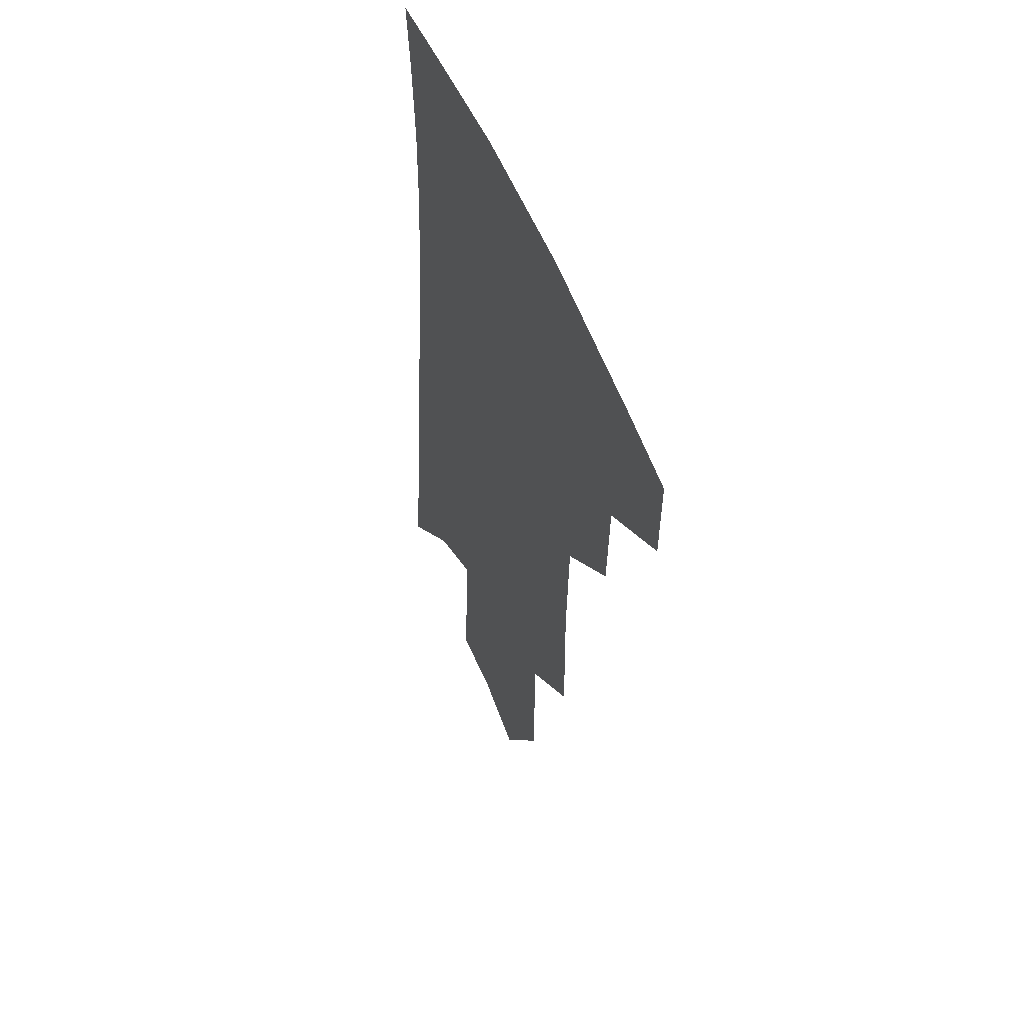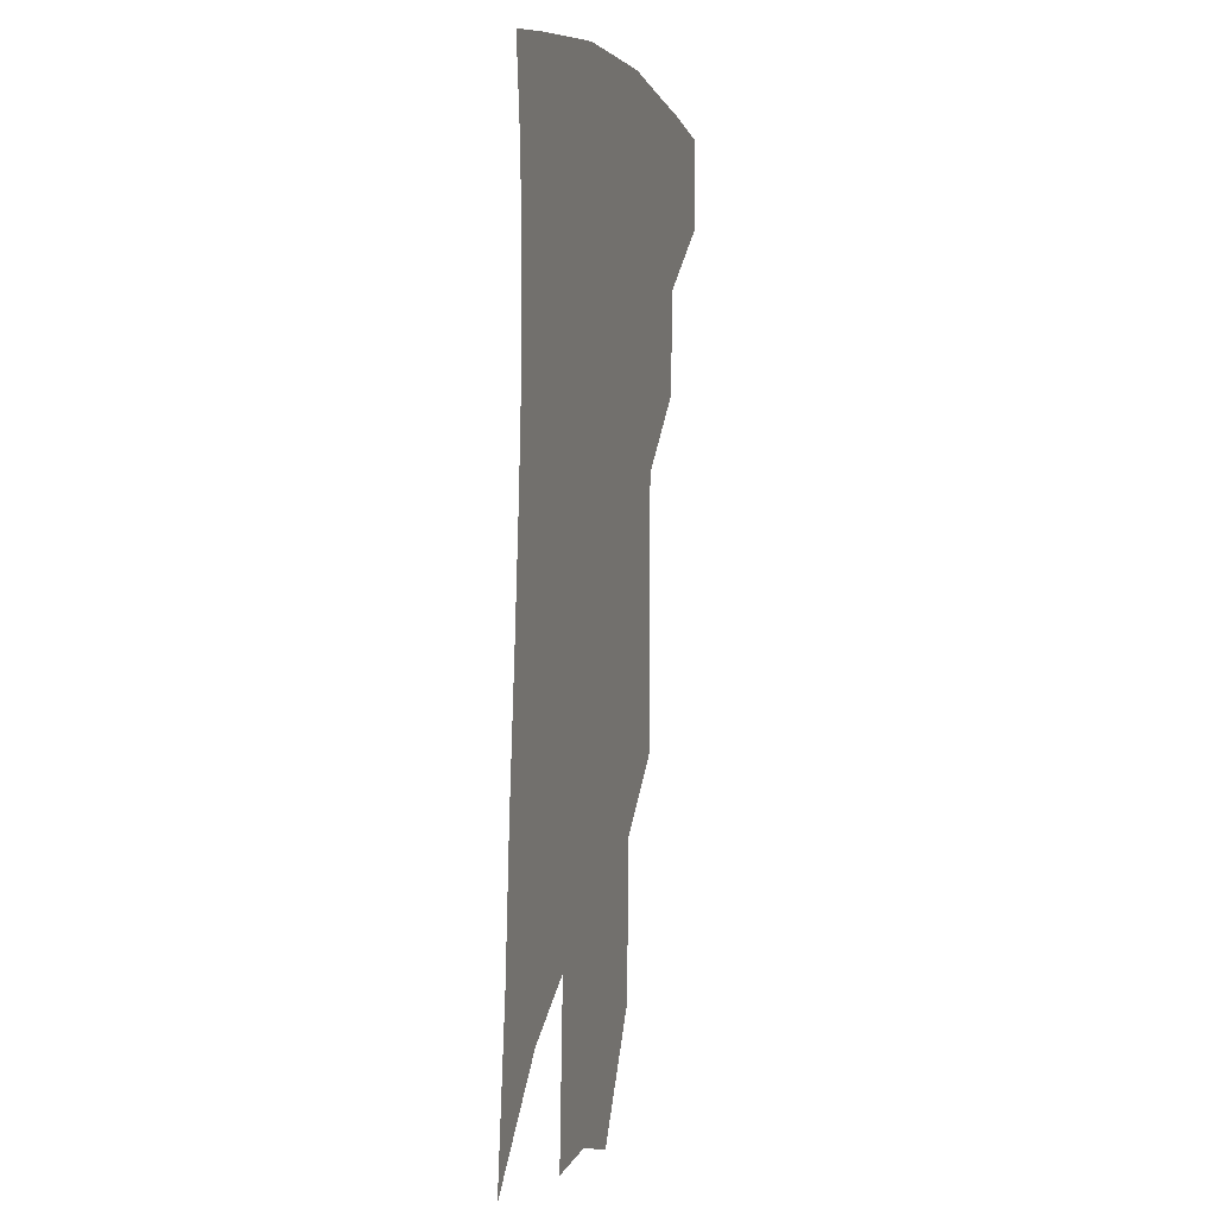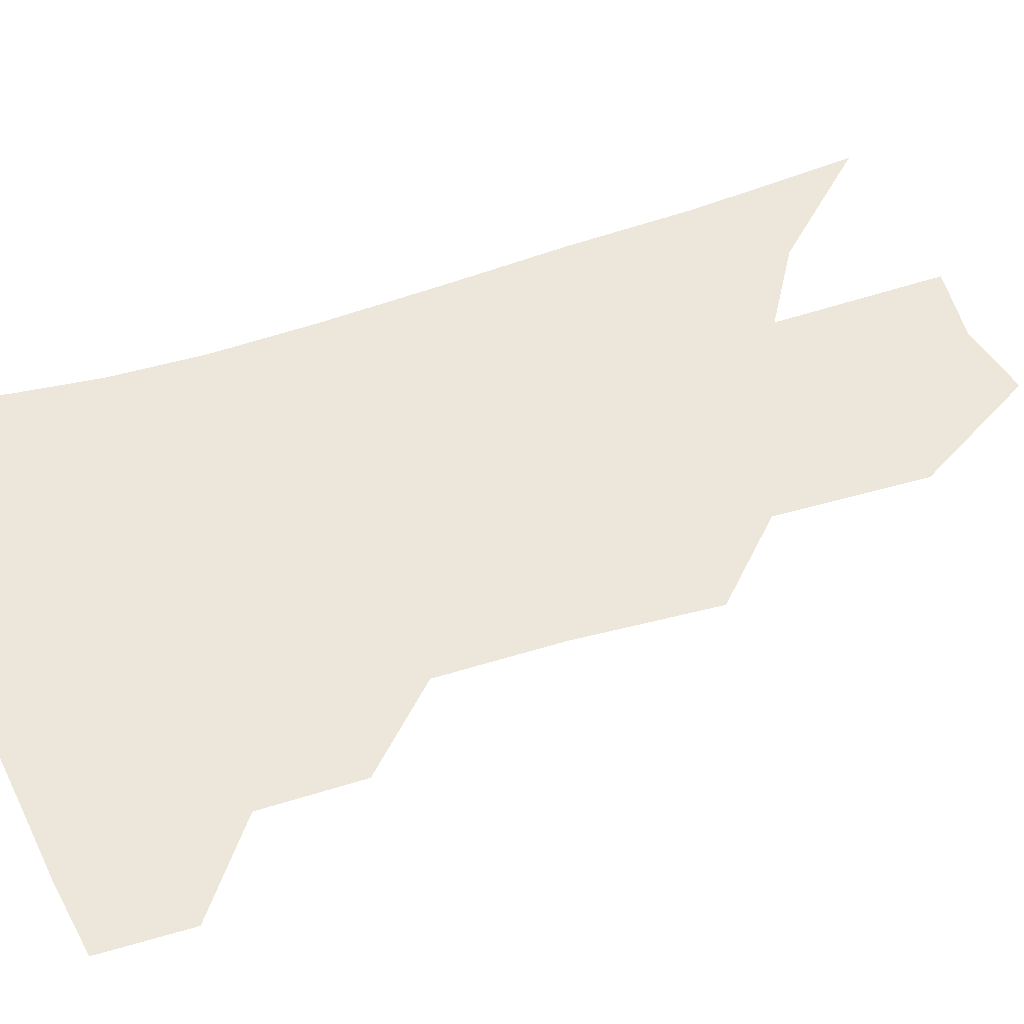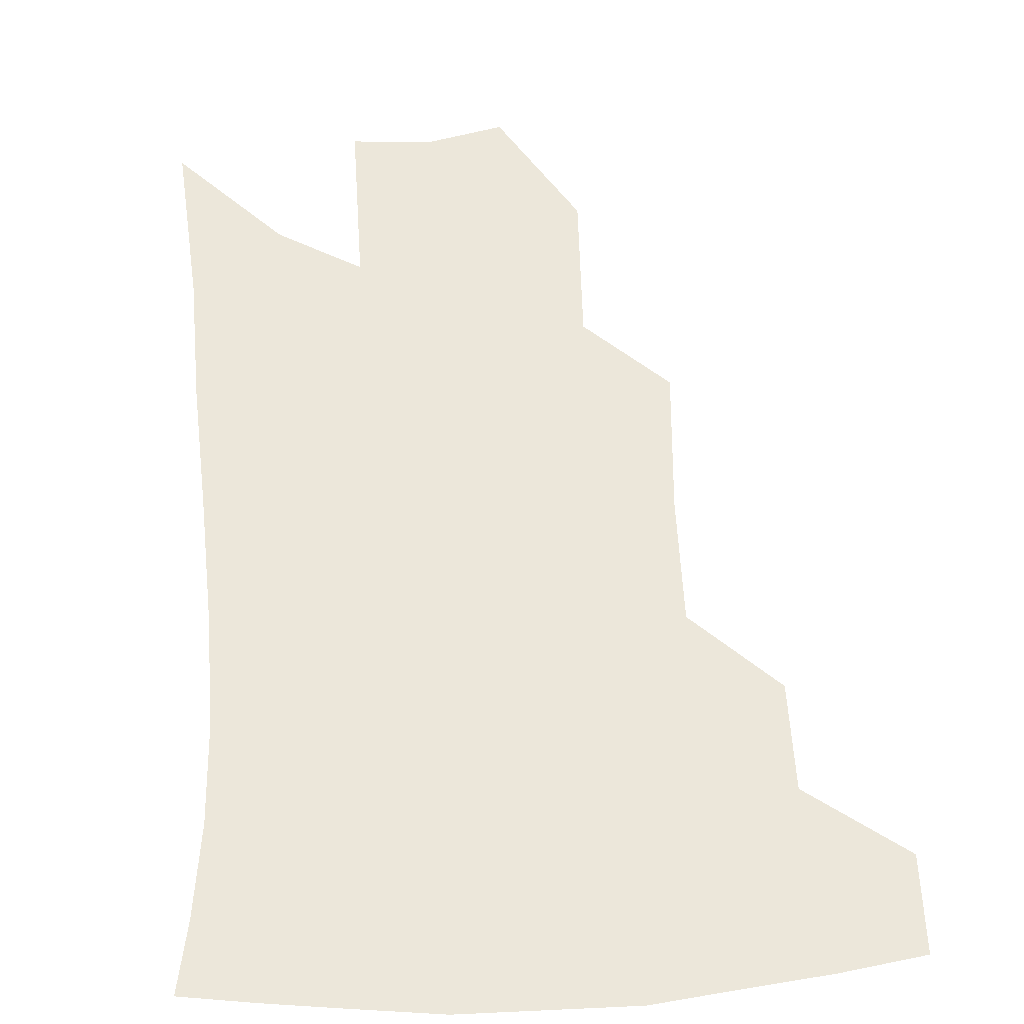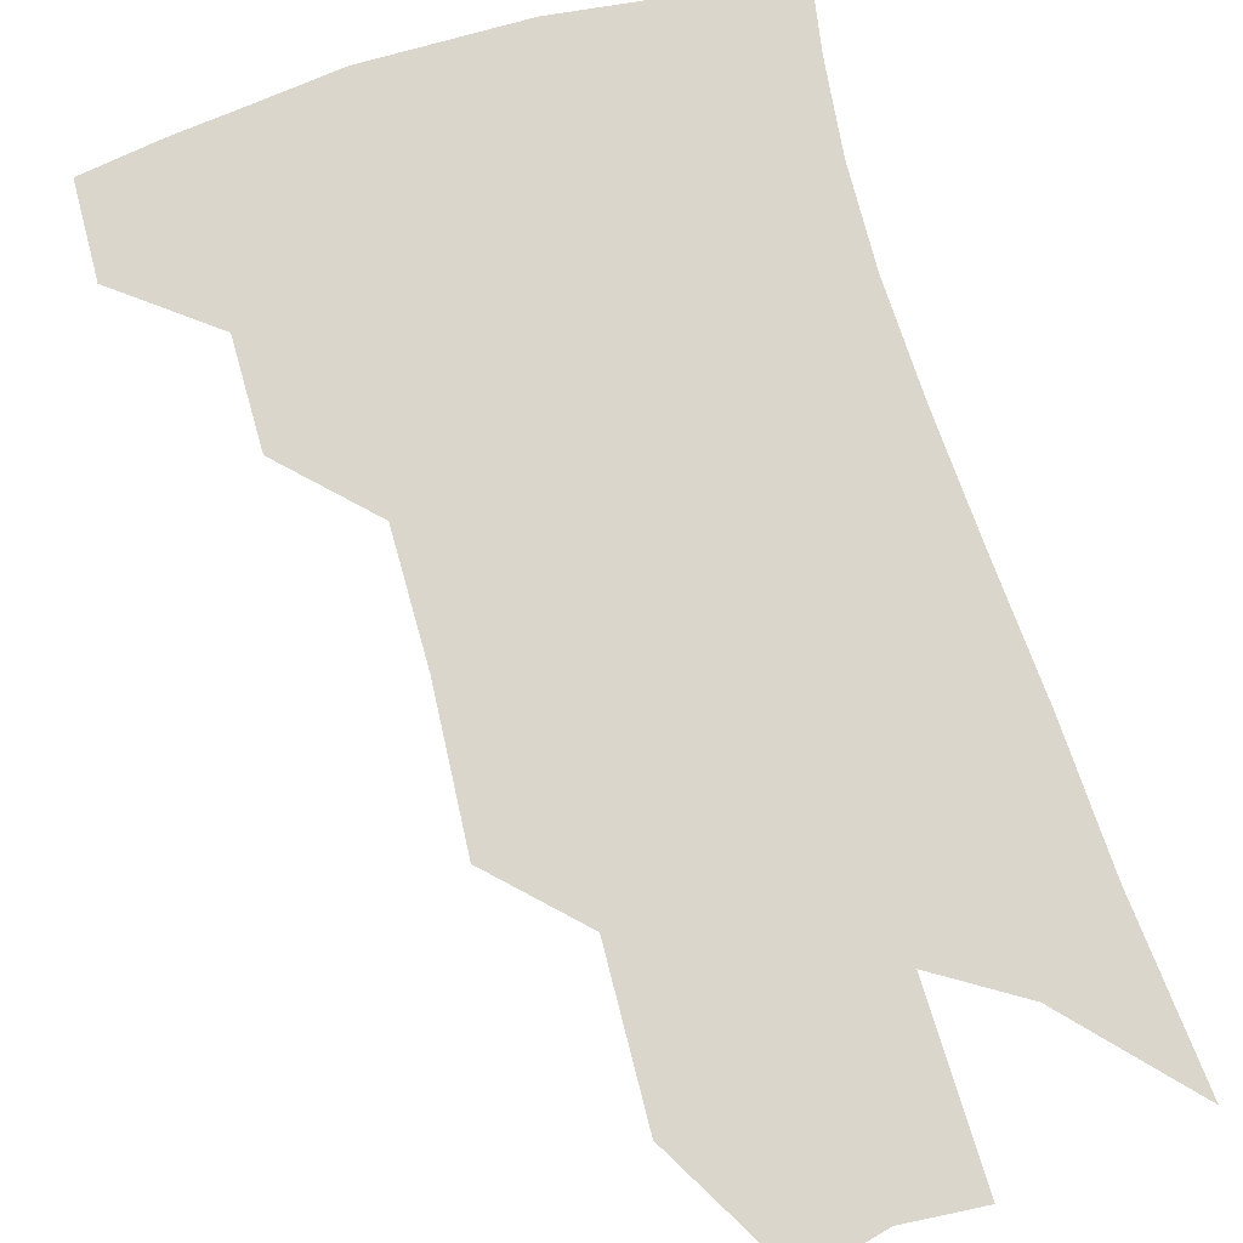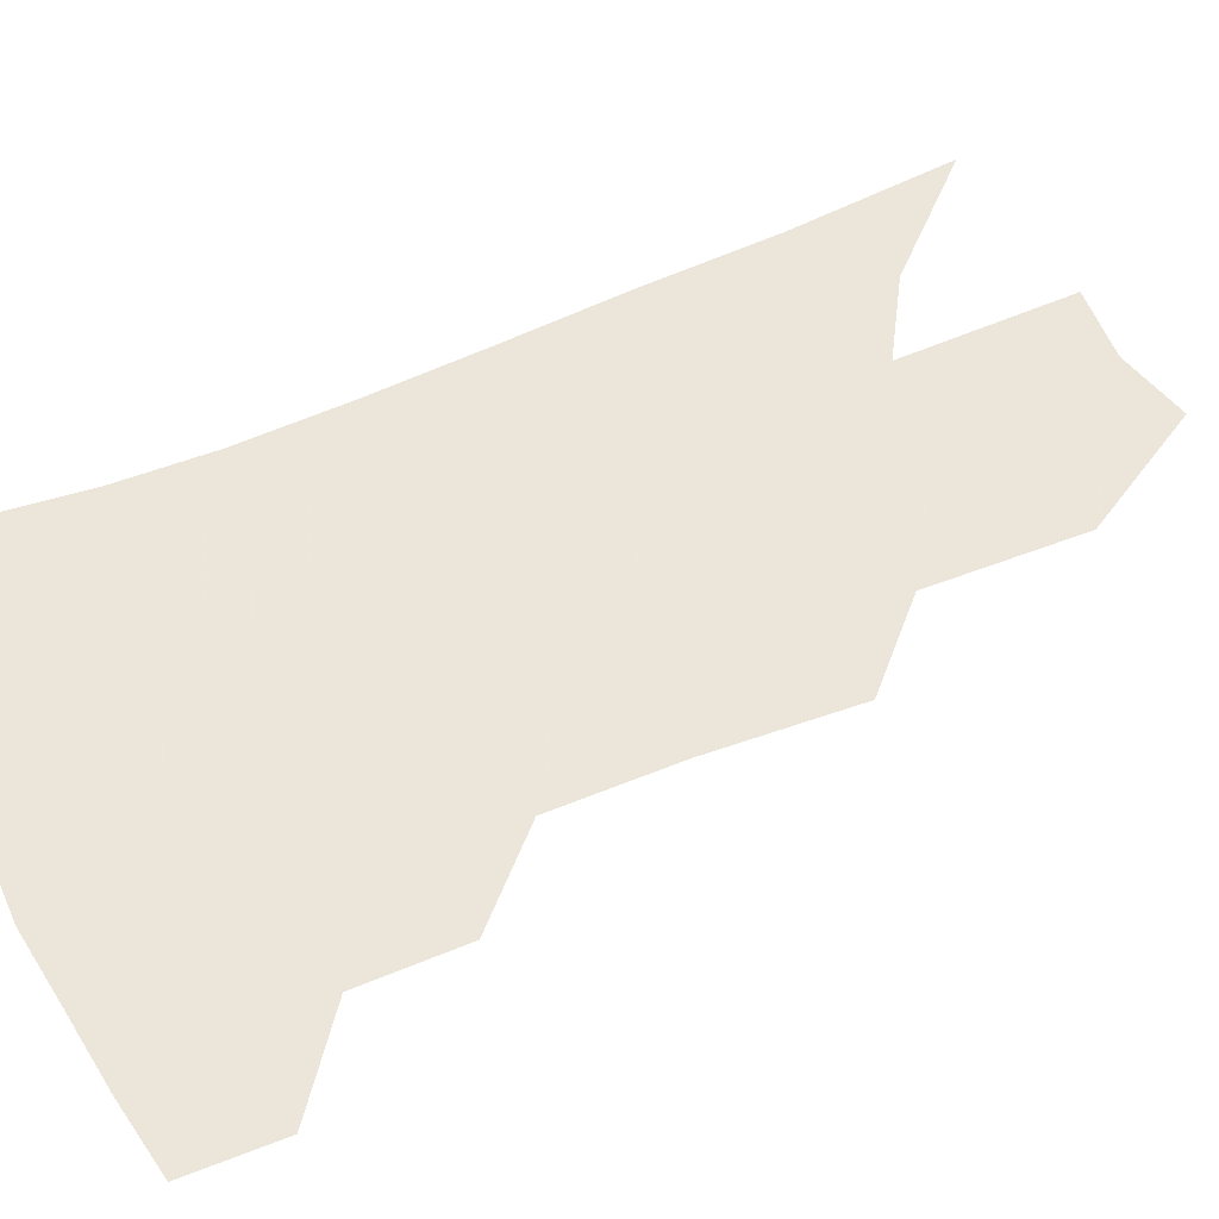
<metadata>
{"format":"obj","ext":"obj","renderer":"f3d","projection":"perspective","resolution":1024,"background":"white","views":[{"elev":53.8,"azim":-112.3,"up":"+Y"},{"elev":4.9,"azim":105.5,"up":"+Y"},{"elev":53.8,"azim":-106.2,"up":"+Z"},{"elev":52.3,"azim":179.5,"up":"+Z"},{"elev":74.0,"azim":-13.6,"up":"+Z"},{"elev":54.2,"azim":-111.7,"up":"+Z"}]}
</metadata>
<code>
v 479 375.7 0
v 478.6 403.9 0
v 508.4 324.4 0
v 507.2 356.1 0
v 506.4 385.2 0
v 501.8 408.9 0
v 534 218.3 0
v 534.7 263.3 0
v 533.4 301.7 0
v 534.4 340.3 0
v 532.9 366.6 0
v 529.5 389.5 0
v 525.6 412.9 0
v 559.1 148.9 0
v 558.5 196.4 0
v 558.9 244.8 0
v 557 278.9 0
v 556.5 315.6 0
v 555.9 345.1 0
v 555.4 371.2 0
v 552.6 393 0
v 548.9 417.1 0
v 582.8 111.8 0
v 582.4 169.7 0
v 581.2 217.3 0
v 579.4 253.1 0
v 578.1 289.3 0
v 577.6 322.7 0
v 577.1 348.7 0
v 576.7 372.8 0
v 575.6 394.9 0
v 573.4 418.1 0
v 605.5 118.6 0
v 603.5 175.8 0
v 601.4 218.3 0
v 599.5 258 0
v 598.1 293.2 0
v 597.5 324.8 0
v 597.7 350.7 0
v 598.1 374.2 0
v 598.3 395.7 0
v 596.6 419.1 0
v 628.3 117.9 0
v 625.1 171.8 0
v 621.9 217.8 0
v 619.5 257.5 0
v 618.1 291.1 0
v 617.4 321.7 0
v 617.6 350.6 0
v 618.7 374.3 0
v 620 395.6 0
v 620.6 417.4 0
v 649.9 158.1 0
v 644.4 208.4 0
v 641.9 246.8 0
v 639.1 284 0
v 637.3 317.9 0
v 637.5 346.2 0
v 638.8 371.8 0
v 641.1 394.8 0
v 643.1 415.6 0
v 681.8 127 0
v 674.7 179.8 0
v 671.1 221.1 0
v 666.4 262.1 0
v 662.5 300.1 0
v 659.8 334.8 0
v 659.5 365.1 0
v 661.2 392.5 0
v 663.7 413.6 0
f 4 5 1
f 1 5 2
f 5 6 2
f 9 10 3
f 3 10 4
f 10 11 4
f 4 11 5
f 11 12 5
f 5 12 6
f 12 13 6
f 15 16 7
f 7 16 8
f 16 17 8
f 8 17 9
f 17 18 9
f 9 18 10
f 18 19 10
f 10 19 11
f 19 20 11
f 11 20 12
f 20 21 12
f 12 21 13
f 21 22 13
f 23 24 14
f 14 24 15
f 24 25 15
f 15 25 16
f 25 26 16
f 16 26 17
f 26 27 17
f 17 27 18
f 27 28 18
f 18 28 19
f 28 29 19
f 19 29 20
f 29 30 20
f 20 30 21
f 30 31 21
f 21 31 22
f 31 32 22
f 23 33 24
f 33 34 24
f 24 34 25
f 34 35 25
f 25 35 26
f 35 36 26
f 26 36 27
f 36 37 27
f 27 37 28
f 37 38 28
f 28 38 29
f 38 39 29
f 29 39 30
f 39 40 30
f 30 40 31
f 40 41 31
f 31 41 32
f 41 42 32
f 33 43 34
f 43 44 34
f 34 44 35
f 44 45 35
f 35 45 36
f 45 46 36
f 36 46 37
f 46 47 37
f 37 47 38
f 47 48 38
f 38 48 39
f 48 49 39
f 39 49 40
f 49 50 40
f 40 50 41
f 50 51 41
f 41 51 42
f 51 52 42
f 44 53 45
f 53 54 45
f 45 54 46
f 54 55 46
f 46 55 47
f 55 56 47
f 47 56 48
f 56 57 48
f 48 57 49
f 57 58 49
f 49 58 50
f 58 59 50
f 50 59 51
f 59 60 51
f 51 60 52
f 60 61 52
f 53 62 54
f 62 63 54
f 54 63 55
f 63 64 55
f 55 64 56
f 64 65 56
f 56 65 57
f 65 66 57
f 57 66 58
f 66 67 58
f 58 67 59
f 67 68 59
f 59 68 60
f 68 69 60
f 60 69 61
f 69 70 61

</code>
